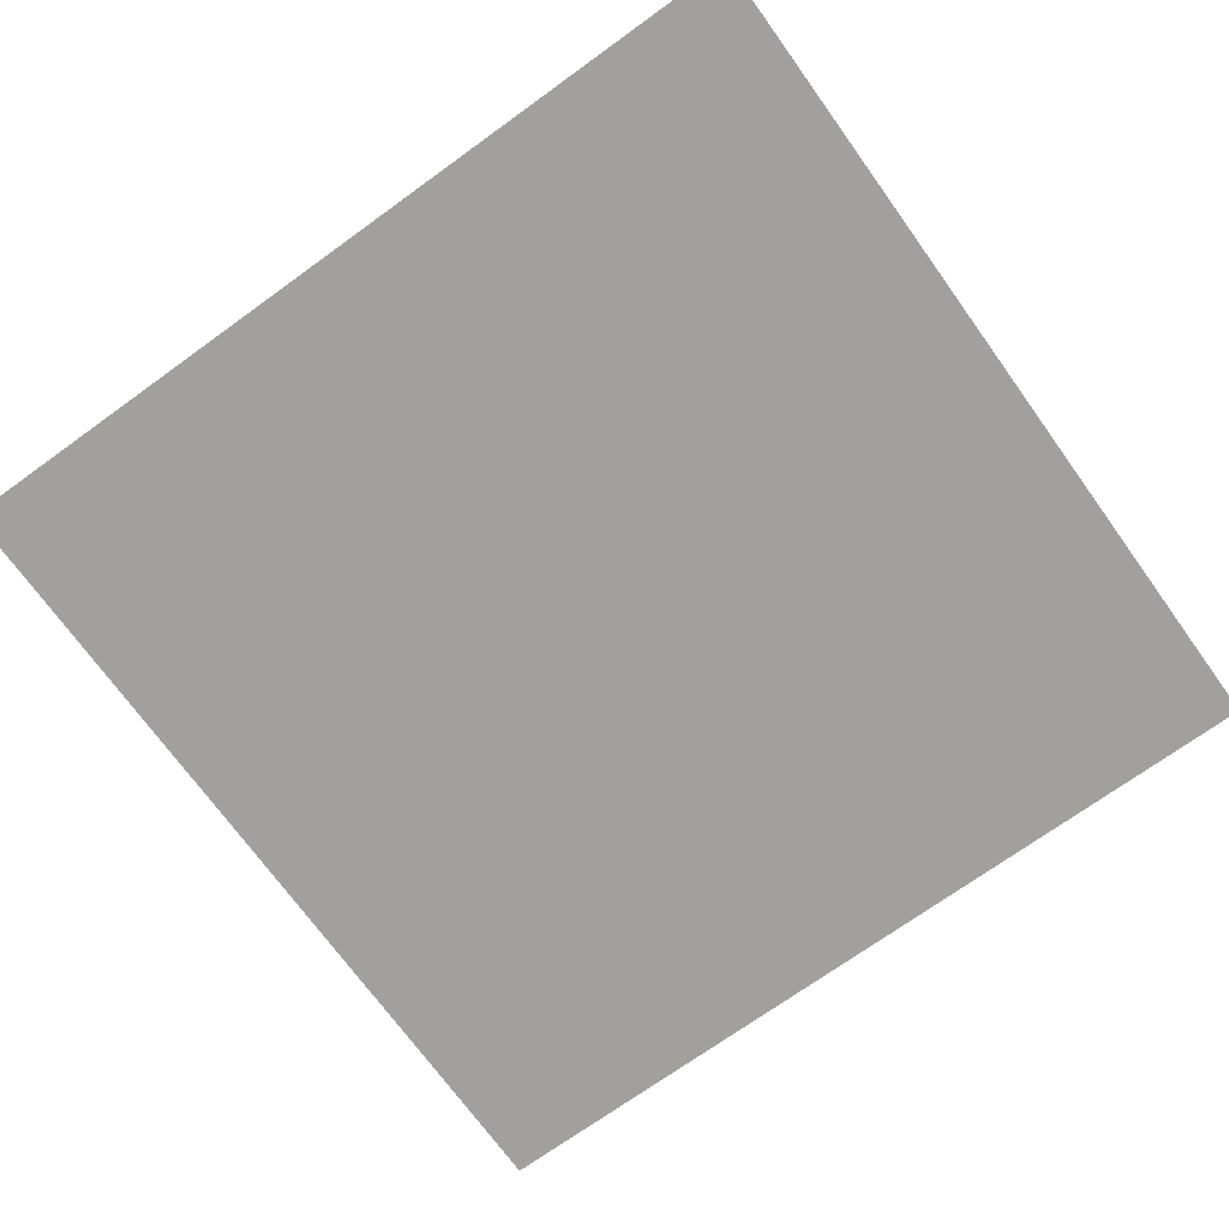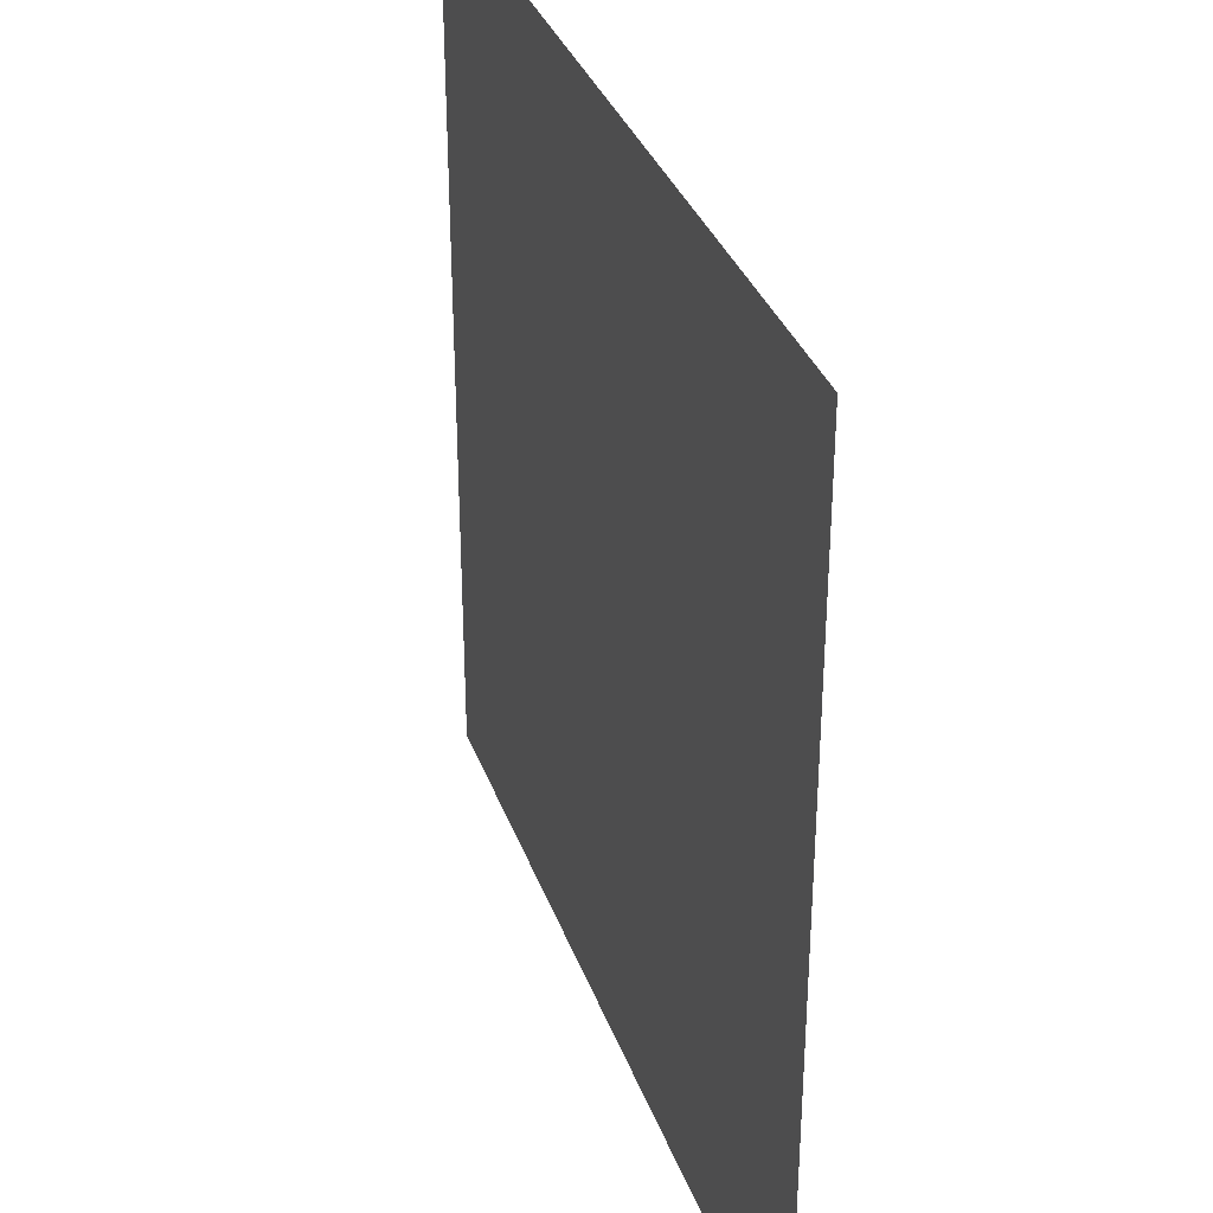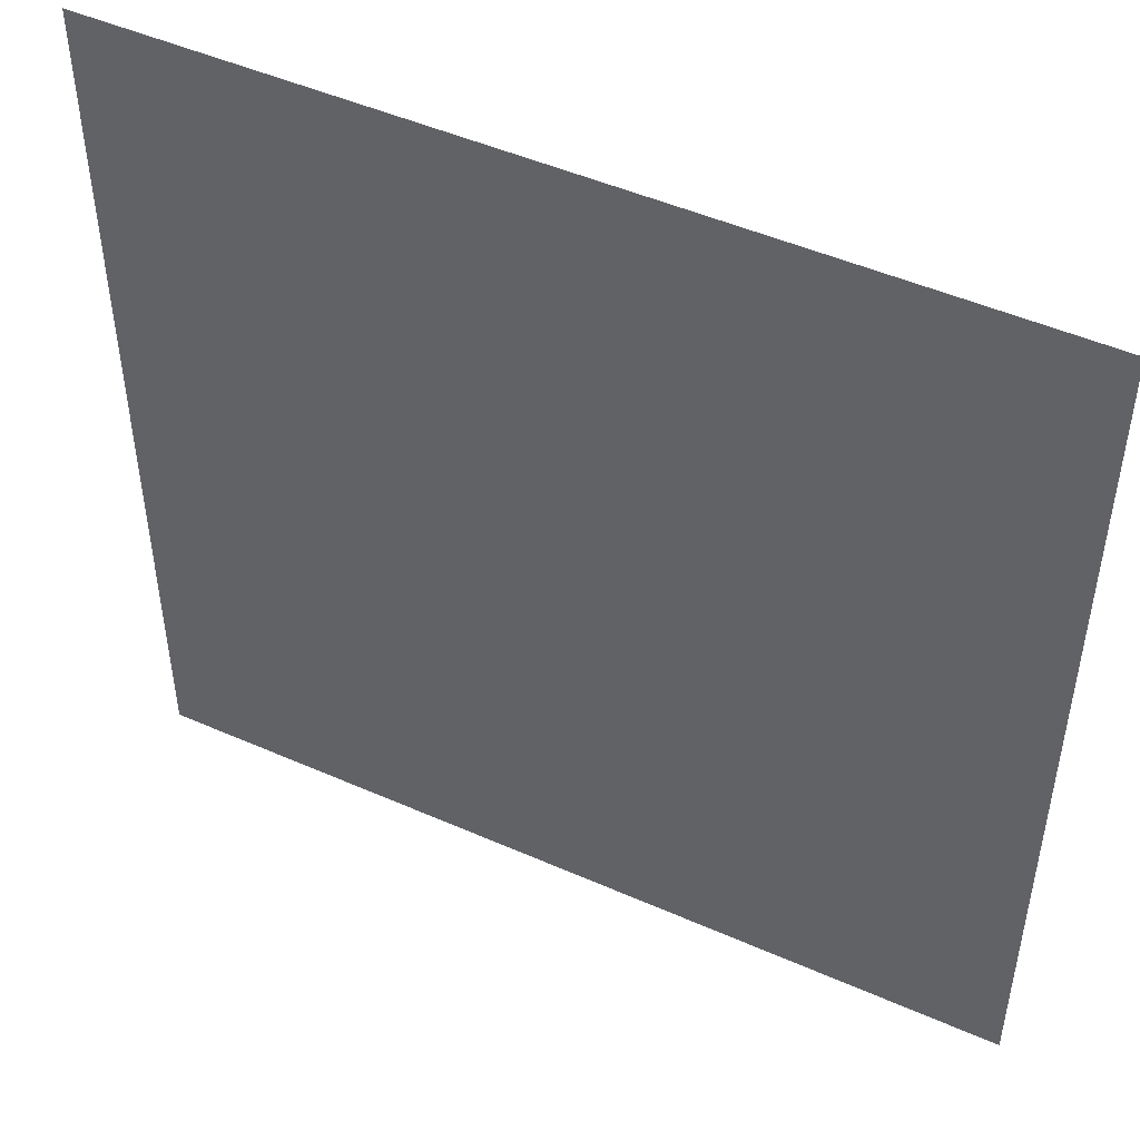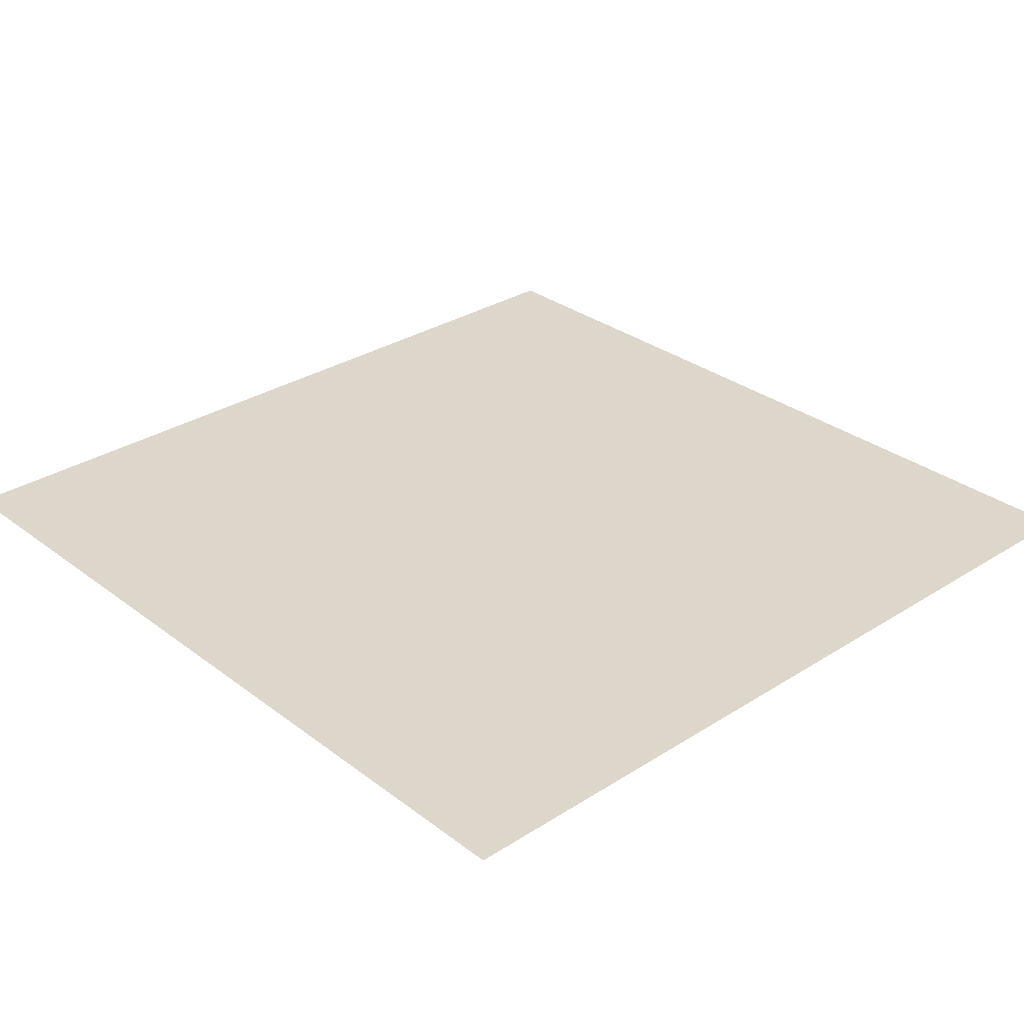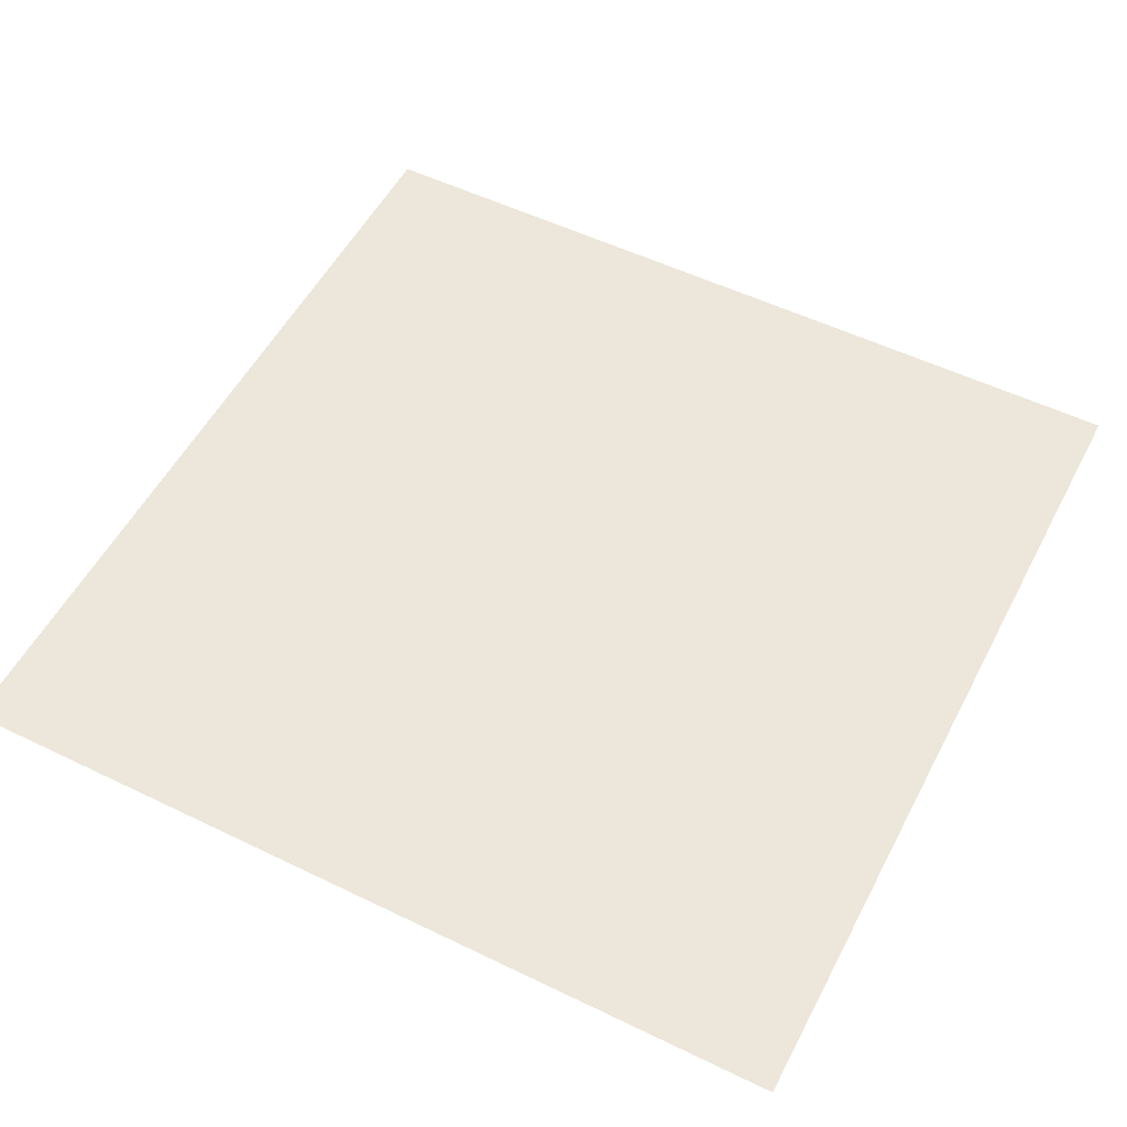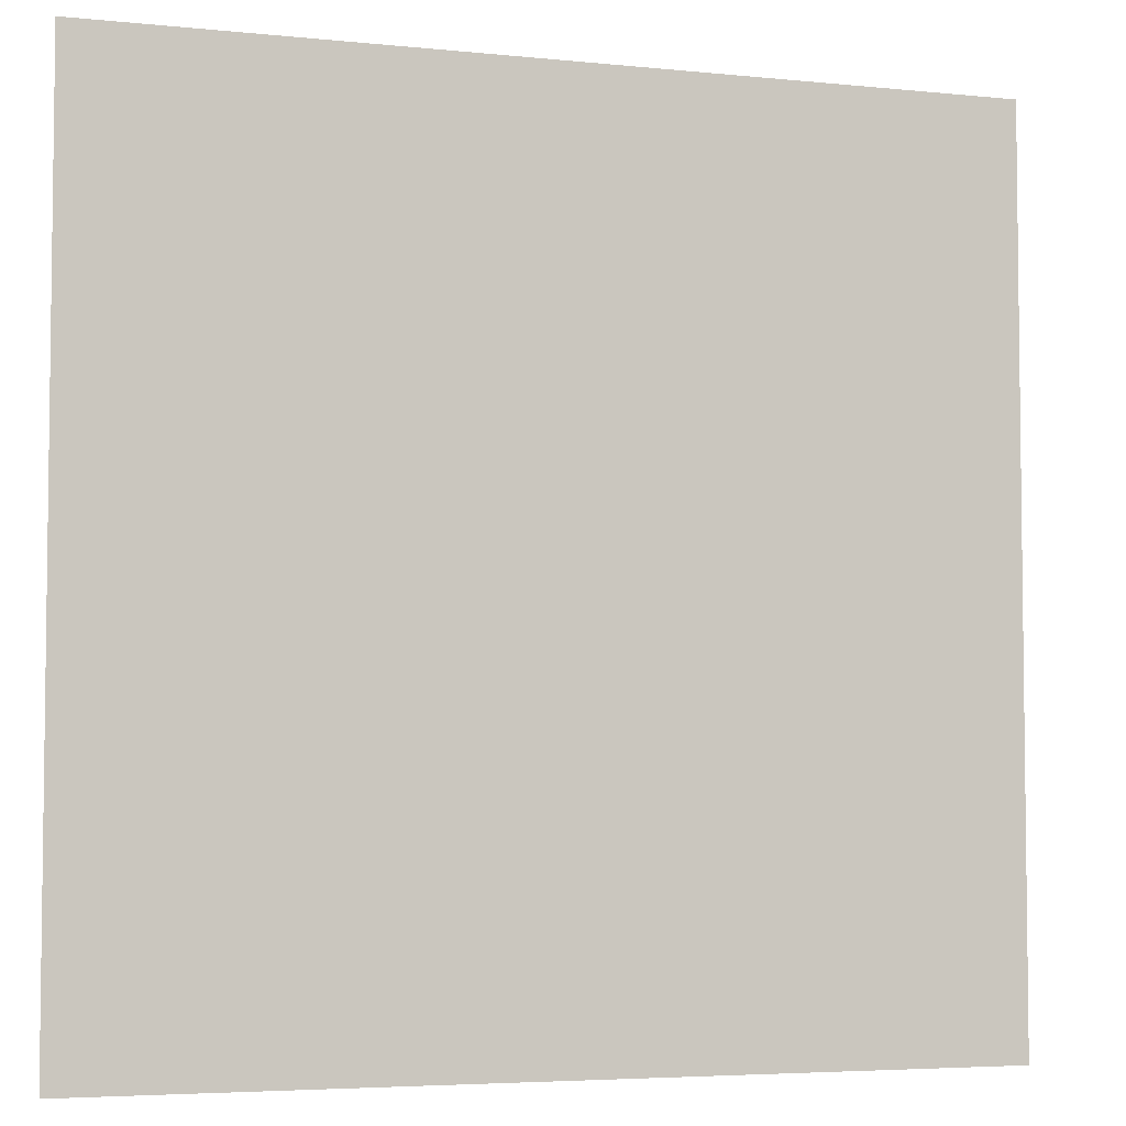
<metadata>
{"format":"obj","ext":"obj","renderer":"f3d","projection":"perspective","resolution":1024,"background":"white","views":[{"elev":-71.7,"azim":-144.2,"up":"+Y"},{"elev":34.3,"azim":71.6,"up":"+Z"},{"elev":48.5,"azim":26.2,"up":"+Z"},{"elev":30.5,"azim":-42.6,"up":"+Y"},{"elev":53.8,"azim":117.3,"up":"+Y"},{"elev":-4.7,"azim":-18.4,"up":"+Z"}]}
</metadata>
<code>
o Door_01.058_Cube.074
v 0.5 -0 0.5
v 0.5 0 -0.5
v -0.5 0 -0.5
v -0.5 -0 0.5
f 1 2 3 4

</code>
